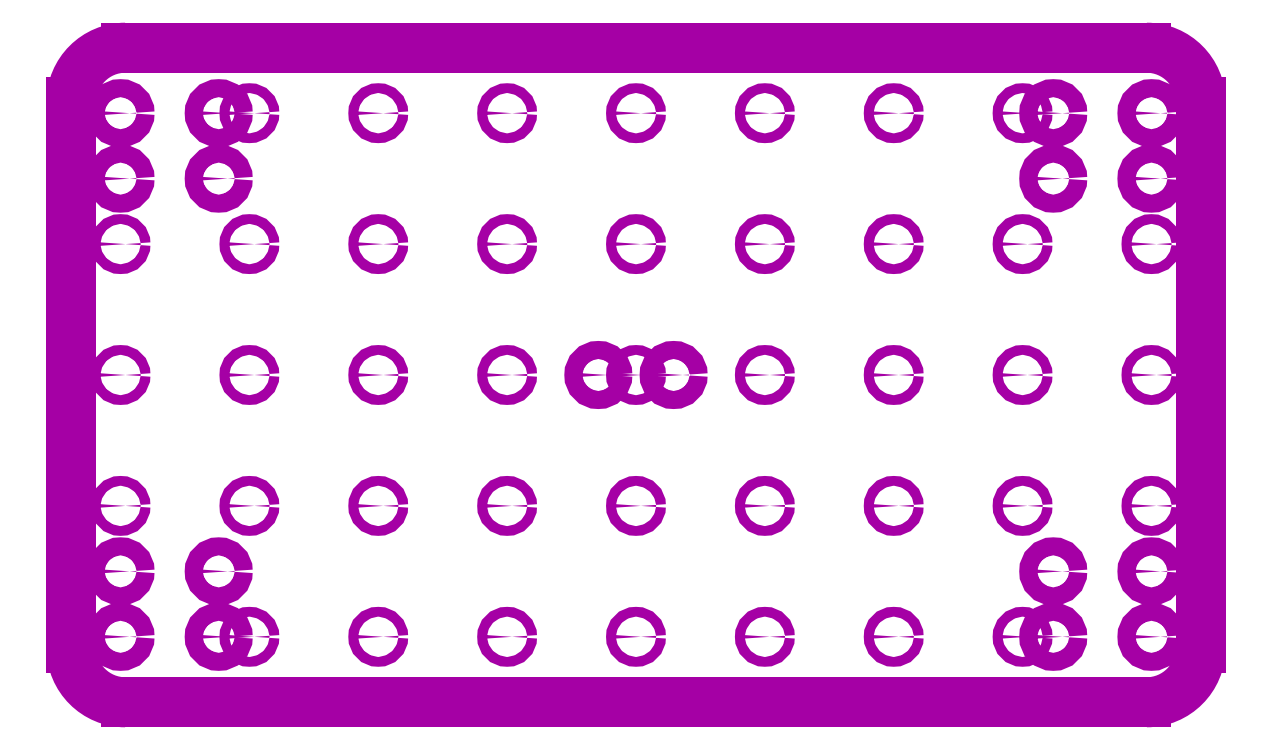
<metadata>
{"format":"dxf","ext":"dxf","renderer":"ezdxf+matplotlib","layout":"modelspace","background":"white","min_lineweight":24,"dpi":150}
</metadata>
<code>
0
SECTION
2
ENTITIES
0
INSERT
8
0
2
*B0
10
0
20
0
30
0
0
ENDSEC
0
EOF

</code>
